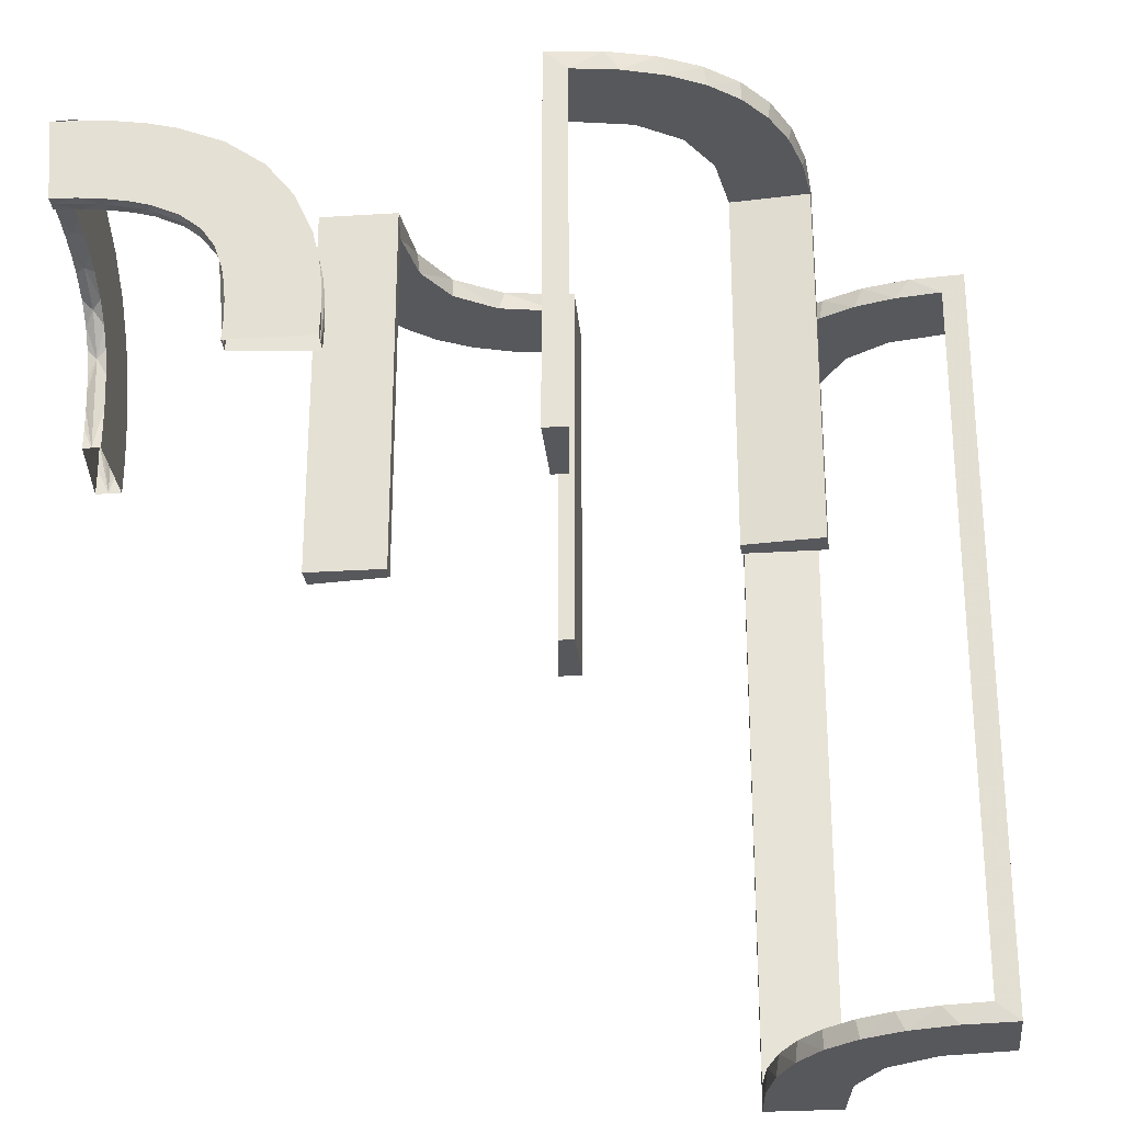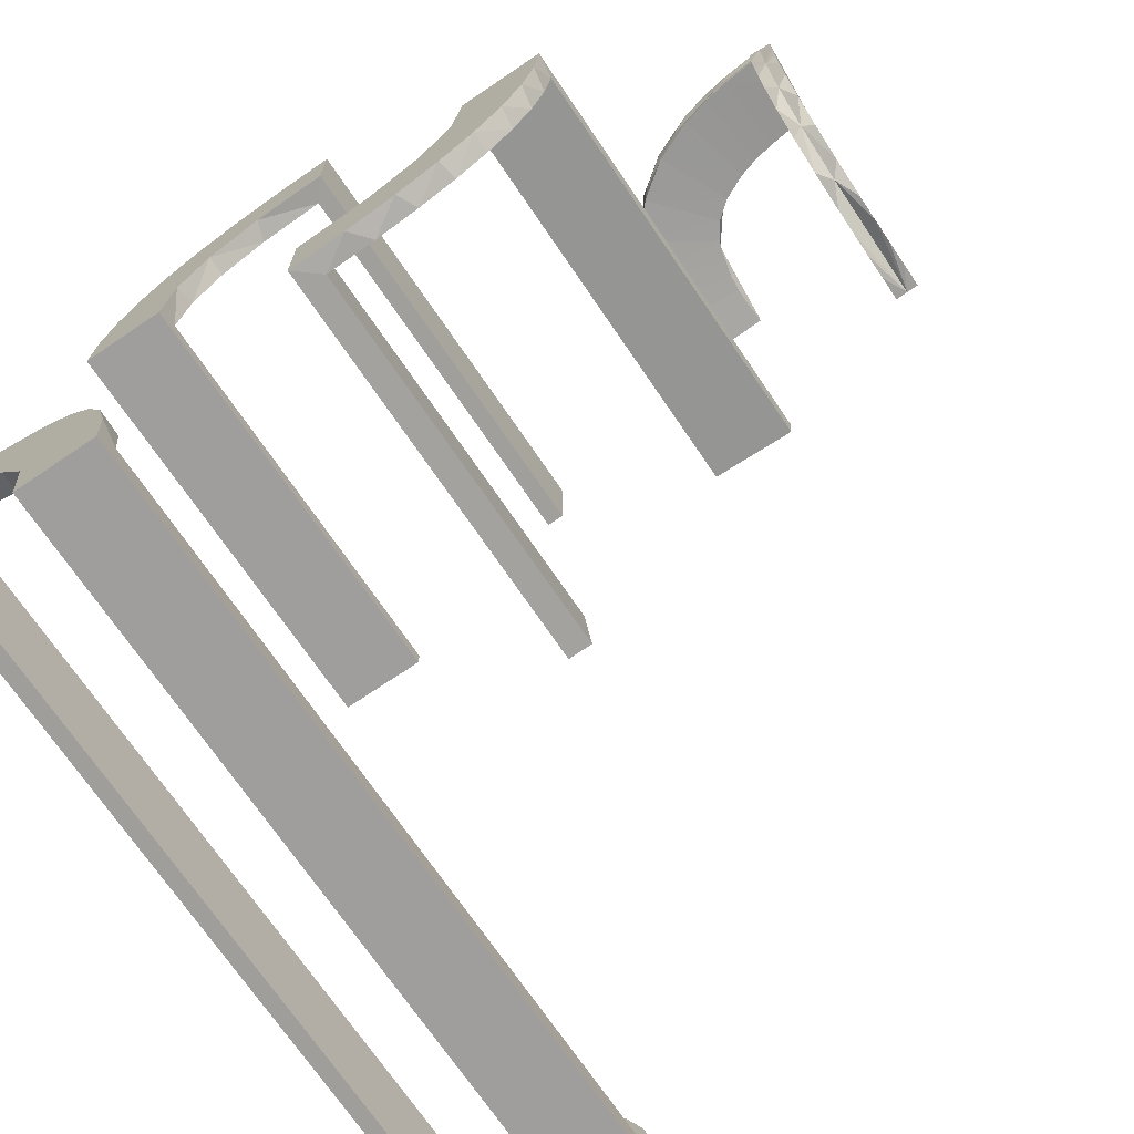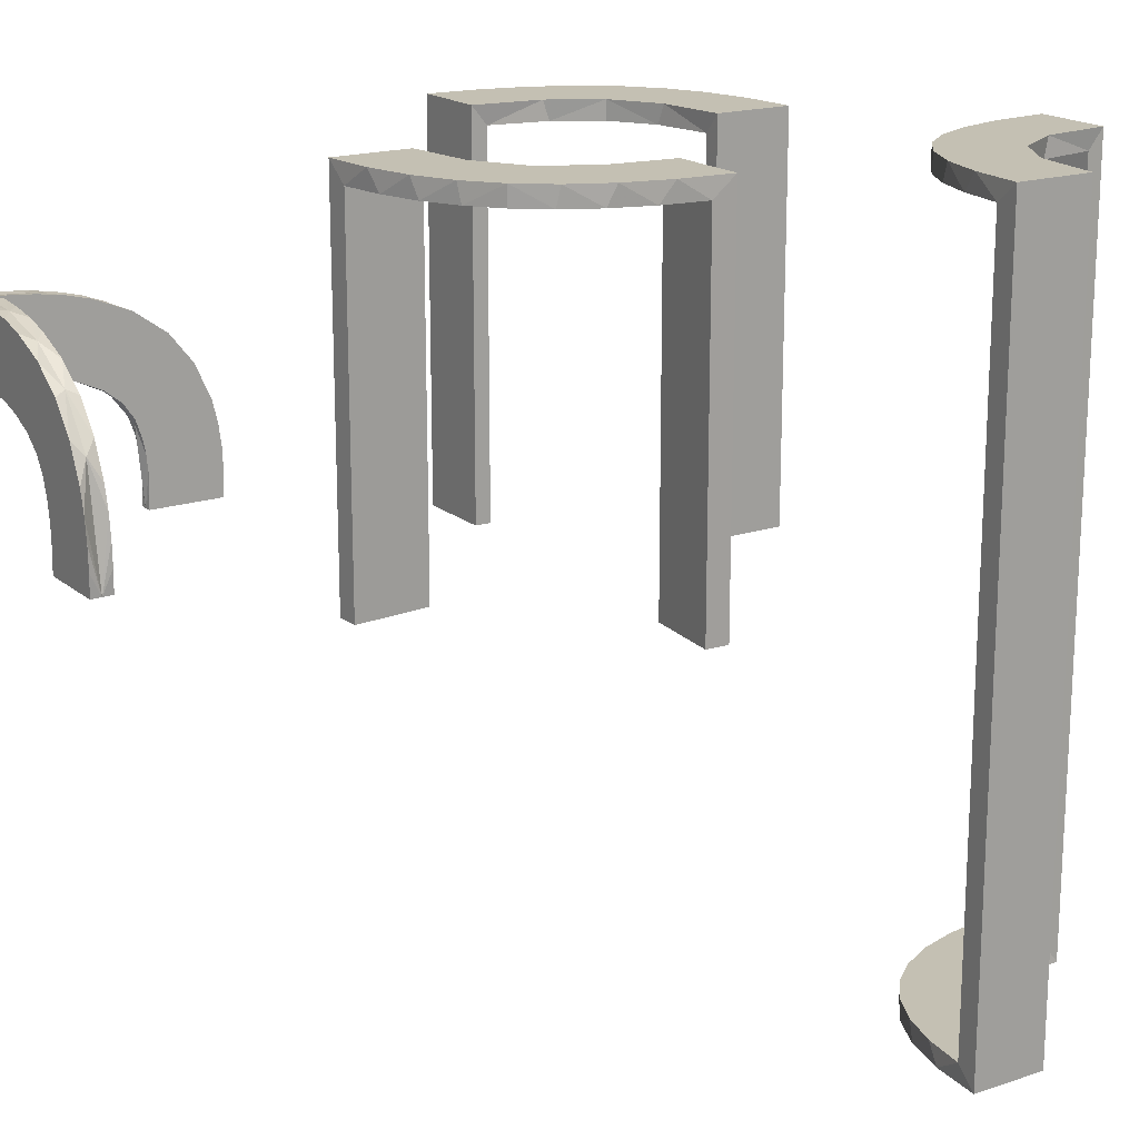
<metadata>
{"format":"obj","ext":"obj","renderer":"f3d","projection":"perspective","resolution":1024,"background":"white","views":[{"elev":-28.4,"azim":-174.6,"up":"+Z"},{"elev":-71.0,"azim":34.1,"up":"+Y"},{"elev":18.0,"azim":-123.1,"up":"+Z"}]}
</metadata>
<code>
v 0.3282 0.5 0.1374
v -0.2013 -0.4314 -0.5
v -0.2013 -0.4314 0.5
v 0.2989 0.4796 0.04832
v -0.1909 0.09599 0.475
v -0.1452 0.2747 0.475
v 0.4927 0.4898 0.1863
v 0.3044 0.4796 0.08941
v 0.4343 0.4796 0.1822
v 0.3831 0.4796 0.1706
v 0.134 -0.2789 0.5
v 0.3515 0.4796 0.156
v 0.201 0.4704 0.06298
v 0.3609 0.5 0.2682
v -0.09324 0.29 0.475
v 0.3416 0.4898 0.1494
v -0.4752 -0.3009 0
v -0.4752 -0.3009 -0.1583
v -0.4752 -0.3009 -0.3167
v -0.4752 -0.3009 -0.475
v -0.4752 -0.3009 0.475
v -0.4752 -0.3009 0.3167
v -0.4752 -0.3009 0.1583
v 0.03392 -0.298 0
v 0.03392 -0.298 0.2375
v 0.03392 -0.298 0.475
v 0.2646 0.5 0.2146
v 0.3008 0.5 0.07005
v 0.3951 0.5 0.2768
v 0.3135 0.4796 0.1161
v -0.2572 0.1847 0.475
v 0.4964 0.5 0.2362
v -0.09346 0.1883 0.5
v 0.463 0.4796 0.1851
v 0.2798 -0.1401 0.475
v 0.2012 0.4704 0
v -0.216 -0.3711 -0.5
v -0.216 -0.3711 0.5
v 0.3095 0.4898 0.1067
v -0.2272 0.2221 0.5
v -0.2272 0.2221 0.475
v 0.2602 -0.18 0.5
v -0.3031 0.02878 0
v -0.3031 0.02878 0.2375
v -0.3031 0.02878 0.475
v -0.3548 -0.2253 -0.475
v -0.3548 -0.2253 0.475
v 0.3514 0.5 0.1561
v 0.4196 0.4852 0.2804
v 0.3 0.5 0
v 0.4074 0.4796 0.1774
v -0.2044 -0.0007887 0
v -0.2044 -0.0007887 0.25
v -0.2044 -0.0007887 0.5
v 0.4999 0.4704 0.2849
v 0.1011 -0.1857 0.475
v -0.2048 -0.4119 -0.475
v -0.2048 -0.4119 0.475
v -0.1852 0.255 0.5
v 0.3952 0.4704 0.2756
v 0.25 0.5 0
v 0.1899 -0.2521 0.475
v -0.3148 -0.245 -0.5
v -0.3148 -0.245 0.5
v -0.2952 0.0881 0.475
v -0.07372 0.2936 0.5
v 0.1565 -0.1514 0.5
v 0.1565 -0.1514 0.475
v -0.2956 -0.5008 0
v -0.2956 -0.5008 -0.5
v -0.2956 -0.5008 0.5
v 0.2 0.5 0
v 0.2507 0.475 0
v -0.1969 -0.4712 0
v -0.1969 -0.4712 -0.475
v -0.1969 -0.4712 0.2375
v -0.1969 -0.4712 -0.2375
v -0.1969 -0.4712 0.475
v -0.2728 -0.2779 -0.475
v -0.2728 -0.2779 -0.5
v -0.2728 -0.2779 0.5
v -0.2728 -0.2779 0.475
v 0.2988 0.5 0.04834
v 0.211 0.5 0.1252
v 0.2042 -0.01962 0
v 0.2042 -0.01962 0.475
v 0.2042 -0.01962 0.3167
v 0.2042 -0.01962 0.1583
v -0.284 0.1289 0.5
v -0.4065 -0.3117 -0.5
v -0.4065 -0.3117 0.5
v -0.2428 -0.3153 -0.475
v -0.2428 -0.3153 0.475
v 0.5 0.4852 0.2855
v 0.2986 0.4796 0.02481
v 0.3831 0.5 0.1707
v 0.3612 0.4704 0.267
v -0.02476 0.1991 0
v -0.02476 0.1991 0.475
v -0.02476 0.1991 0.3167
v -0.02476 0.1991 0.1583
v -0.4068 -0.21 -0.475
v -0.4068 -0.21 0.475
v 0.2036 0.5 0.0945
v 0.3044 0.0007887 0
v 0.3044 0.0007887 0.5
v -0.3091 -0.404 -0.475
v -0.3091 -0.404 0.475
v 0.3093 0.5 0.2468
v -0.3989 -0.3143 -0.475
v -0.3989 -0.3143 0.475
v 0.004351 -0.1992 0
v 0.004351 -0.1992 0.5
v 0.004351 -0.2992 0
v 0.004351 -0.2992 0.25
v 0.004351 -0.2992 0.5
v 0.1935 -0.08832 0.5
v -0.2987 0.06859 0.5
v 0.1988 0.5 0.03153
v 0.5 0.2122 0.1259
v 0.5 0.3953 0.2768
v 0.5 0.4649 0.2852
v 0.5 0.201 0.06418
v 0.5 0.2013 0.001204
v 0.5 0.5 0.2861
v 0.5 0.2049 0.0954
v 0.5 0.3613 0.2682
v 0.5 0.2334 0.1739
v 0.5 0.2655 0.2149
v 0.5 0.3099 0.247
v 0.5 0.4299 0.2823
v 0.5 0.2001 0.03265
v 0.2987 -0.06859 0.5
v -0.1935 0.08832 0.5
v 0.4963 0.475 0.2356
v -0.004351 0.2992 0
v -0.004351 0.2992 0.25
v -0.004351 0.2992 0.5
v -0.004351 0.1992 0
v -0.004351 0.1992 0.5
v 0.4928 0.5 0.1864
v 0.4852 0.2007 0.001204
v 0.4852 0.2725 0.2221
v 0.4852 0.4197 0.2816
v 0.4852 0.5 0.2867
v 0.4852 0.3418 0.2621
v 0.4852 0.2235 0.1566
v 0.4927 0.4796 0.1863
v 0.3043 0.5 0.08945
v 0.4343 0.5 0.1823
v -0.366 -0.2211 -0.5
v -0.366 -0.2211 0.5
v -0.3044 -0.0007887 0
v -0.3044 -0.0007887 0.5
v 0.02476 -0.1991 0
v 0.02476 -0.1991 0.475
v 0.02476 -0.1991 0.3167
v 0.02476 -0.1991 0.1583
v 0.4704 0.2751 0.001204
v 0.4704 0.2492 0.05461
v 0.4704 0.2801 0.09592
v 0.4704 0.3044 0.09066
v 0.4704 0.4649 0.2864
v 0.4704 0.3883 0.2253
v 0.4704 0.2324 0.1746
v 0.4704 0.361 0.2694
v 0.4704 0.2986 0.02602
v 0.4704 0.4631 0.1864
v 0.4704 0.2001 0.001204
v 0.4704 0.2111 0.1264
v 0.4704 0.3924 0.2006
v 0.4704 0.2647 0.2158
v 0.4704 0.2501 0.001204
v 0.4704 0.3094 0.248
v 0.4704 0.441 0.2345
v 0.4704 0.2989 0.04954
v 0.4704 0.3952 0.278
v 0.4704 0.4946 0.2125
v 0.4704 0.4928 0.1876
v 0.4704 0.4075 0.1787
v 0.4704 0.4344 0.1835
v 0.4704 0.3515 0.1573
v 0.4704 0.274 0.0511
v 0.4704 0.1998 0.06436
v 0.4704 0.5001 0.2873
v 0.4704 0.3009 0.07125
v 0.4704 0.4965 0.2374
v 0.4704 0.3001 0.001204
v 0.4704 0.2037 0.0957
v 0.4704 0.1989 0.03274
v 0.4704 0.4299 0.2835
v 0.4704 0.3832 0.1719
v 0.4704 0.3282 0.1386
v 0.4704 0.4416 0.2095
v 0.4704 0.3135 0.1173
v 0.4704 0.2566 0.1043
v -0.4661 -0.202 0
v -0.4661 -0.202 -0.475
v -0.4661 -0.202 0.2375
v -0.4661 -0.202 -0.2375
v -0.4661 -0.202 0.475
v 0.4954 0.2507 0.001204
v 0.4954 0.4964 0.2368
v 0.2048 0.4704 0.0942
v 0.2 0.4704 0.03145
v 0.2654 0.4704 0.2137
v 0.3099 0.4704 0.2458
v -0.2202 -0.3599 -0.475
v -0.2202 -0.3599 0.475
v 0.2234 0.4852 0.1554
v 0.3001 0.4796 0
v 0.284 -0.1289 0.5
v 0.4385 0.4898 0.1828
v -0.2042 0.01962 0
v -0.2042 0.01962 0.475
v -0.2042 0.01962 0.3167
v -0.2042 0.01962 0.1583
v -0.2398 -0.32 -0.5
v -0.2398 -0.32 0.5
v -0.4956 -0.3008 0
v -0.4956 -0.3008 0.25
v -0.4956 -0.3008 -0.5
v -0.4956 -0.3008 0.5
v -0.4956 -0.3008 -0.25
v -0.4956 -0.2008 0
v -0.4956 -0.2008 -0.5
v -0.4956 -0.2008 0.5
v -0.1565 0.1514 0.5
v -0.1565 0.1514 0.475
v 0.07372 -0.2936 0.5
v 0.3887 0.4898 0.1725
v 0.2952 -0.0881 0.475
v 0.2006 0.4852 0
v -0.1899 0.2521 0.475
v -0.3101 -0.2479 -0.475
v -0.3101 -0.2479 0.475
v 0.1852 -0.255 0.5
v -0.1011 0.1857 0.475
v -0.3435 -0.3486 -0.475
v -0.3435 -0.3486 -0.5
v -0.3435 -0.3486 0.5
v -0.3435 -0.3486 0.475
v 0.4298 0.4704 0.2811
v 0.2044 0.0007887 0
v 0.2044 0.0007887 0.25
v 0.2044 0.0007887 0.5
v 0.3031 -0.02878 0
v 0.3031 -0.02878 0.2375
v 0.3031 -0.02878 0.475
v -0.2602 0.18 0.5
v 0.2272 -0.2221 0.5
v 0.2272 -0.2221 0.475
v -0.2958 -0.4804 0
v -0.2958 -0.4804 -0.1583
v -0.2958 -0.4804 -0.3167
v -0.2958 -0.4804 -0.475
v -0.2958 -0.4804 0.475
v -0.2958 -0.4804 0.3167
v -0.2958 -0.4804 0.1583
v 0.3001 0.4898 0
v 0.2333 0.4704 0.1727
v 0.2725 0.4852 0.2209
v 0.4648 0.5 0.2852
v 0.3282 0.4796 0.1373
v -0.2798 0.1401 0.475
v 0.09346 -0.1883 0.5
v 0.3009 0.4796 0.07002
v 0.2323 0.5 0.1734
v 0.3134 0.5 0.1161
v 0.2572 -0.1847 0.475
v 0.4648 0.4704 0.284
v -0.03392 0.298 0
v -0.03392 0.298 0.2375
v -0.03392 0.298 0.475
v 0.2121 0.4704 0.1247
v 0.2985 0.5 0.02482
v 0.463 0.5 0.1852
v 0.09324 -0.29 0.475
v 0.4298 0.5 0.2823
v 0.4806 0.3887 0.1737
v 0.4806 0.4386 0.184
v 0.4806 0.3417 0.1506
v 0.4806 0.3096 0.1079
v 0.4806 0.3001 0.001204
v 0.4806 0.4928 0.1875
v -0.1956 -0.5008 0
v -0.1956 -0.5008 0.25
v -0.1956 -0.5008 -0.5
v -0.1956 -0.5008 0.5
v -0.1956 -0.5008 -0.25
v -0.134 0.2789 0.5
v 0.1998 0.5 0.06316
v 0.1452 -0.2747 0.475
v 0.1909 -0.09599 0.475
v -0.4263 -0.2064 -0.5
v -0.4263 -0.2064 0.5
v 0.4908 0.3002 0.001204
v 0.4908 0.4344 0.1834
v 0.4908 0.3832 0.1718
v 0.4908 0.3516 0.1572
v 0.4908 0.3136 0.1173
v 0.4908 0.4631 0.1863
v 0.4908 0.4928 0.1875
v 0.4908 0.2987 0.02601
v 0.4908 0.299 0.04952
v 0.4908 0.3045 0.09062
v 0.4908 0.4075 0.1786
v 0.4908 0.3283 0.1385
v 0.4908 0.301 0.07123
v -0.3065 -0.4117 -0.5
v -0.3065 -0.4117 0.5
v 0.4074 0.5 0.1775
v 0.3417 0.4852 0.2609
f 255 256 70
f 70 256 310
f 239 240 107
f 254 255 69
f 70 69 255
f 69 253 254
f 240 239 110
f 90 110 20
f 19 224 222
f 220 18 17
f 18 220 224
f 19 18 224
f 288 2 75
f 290 288 75
f 208 57 37
f 37 218 208
f 286 290 77
f 218 80 92
f 235 79 80
f 63 151 46
f 151 295 102
f 295 226 198
f 200 198 226
f 200 225 197
f 200 226 225
f 70 310 2
f 310 240 218
f 37 2 310
f 218 240 80
f 63 80 240
f 90 63 240
f 90 222 295
f 90 151 63
f 295 151 90
f 224 226 222
f 225 224 220
f 226 224 225
f 290 286 69
f 288 290 70
f 69 70 290
f 197 17 18
f 200 197 18
f 19 20 198
f 18 19 200
f 102 198 20
f 110 102 20
f 110 46 102
f 235 239 79
f 235 46 110
f 239 235 110
f 239 107 92
f 107 256 57
f 256 75 57
f 79 239 92
f 256 255 75
f 74 254 253
f 254 74 77
f 255 254 77
f 253 69 286
f 286 74 253
f 225 220 17
f 17 197 225
f 256 107 310
f 240 310 107
f 240 110 90
f 90 20 222
f 19 222 20
f 2 57 75
f 290 75 77
f 57 2 37
f 218 92 208
f 286 77 74
f 80 79 92
f 235 80 63
f 63 46 235
f 151 102 46
f 295 198 102
f 70 2 288
f 310 218 37
f 222 226 295
f 19 198 200
f 107 208 92
f 107 57 208
f 255 77 75
f 258 257 71
f 71 257 311
f 242 241 108
f 259 258 69
f 71 69 258
f 69 253 259
f 241 242 111
f 91 111 21
f 22 221 223
f 220 23 17
f 23 220 221
f 22 23 221
f 289 3 78
f 287 289 78
f 209 58 38
f 38 219 209
f 286 287 76
f 219 81 93
f 236 82 81
f 64 152 47
f 152 296 103
f 296 227 201
f 199 201 227
f 199 225 197
f 199 227 225
f 71 311 3
f 311 241 219
f 38 3 311
f 219 241 81
f 64 81 241
f 91 64 241
f 91 223 296
f 91 152 64
f 296 152 91
f 221 227 223
f 225 221 220
f 227 221 225
f 287 286 69
f 289 287 71
f 69 71 287
f 197 17 23
f 199 197 23
f 22 21 201
f 23 22 199
f 103 201 21
f 111 103 21
f 111 47 103
f 236 242 82
f 236 47 111
f 242 236 111
f 242 108 93
f 108 257 58
f 257 78 58
f 82 242 93
f 257 258 78
f 74 259 253
f 259 74 76
f 258 259 76
f 253 69 286
f 286 74 253
f 225 220 17
f 17 197 225
f 257 108 311
f 241 311 108
f 241 111 91
f 91 21 223
f 22 223 21
f 3 58 78
f 287 78 76
f 58 3 38
f 219 93 209
f 286 76 74
f 81 82 93
f 236 81 64
f 64 47 236
f 152 103 47
f 296 201 103
f 71 3 289
f 311 219 38
f 223 227 296
f 22 201 199
f 108 209 93
f 108 58 209
f 258 76 78
f 157 156 113
f 113 156 266
f 68 67 56
f 158 157 112
f 113 112 157
f 112 155 158
f 67 68 294
f 117 294 86
f 87 245 246
f 244 88 85
f 88 244 245
f 87 88 245
f 116 230 26
f 115 116 26
f 293 278 11
f 11 237 293
f 114 115 25
f 237 251 62
f 270 252 251
f 42 212 35
f 212 133 232
f 133 106 249
f 248 249 106
f 248 105 247
f 248 106 105
f 113 266 230
f 237 266 67
f 113 230 116
f 266 237 11
f 237 67 251
f 42 251 67
f 67 117 42
f 117 246 133
f 133 212 117
f 245 106 246
f 105 245 244
f 106 245 105
f 115 114 112
f 116 115 113
f 112 113 115
f 247 85 88
f 248 247 88
f 87 86 249
f 88 87 248
f 232 249 86
f 294 232 86
f 294 35 232
f 270 68 252
f 270 35 294
f 68 270 294
f 68 56 62
f 56 156 278
f 156 26 278
f 252 68 62
f 156 157 26
f 24 158 155
f 158 24 25
f 157 158 25
f 155 112 114
f 114 24 155
f 105 244 85
f 85 247 105
f 156 56 266
f 67 266 56
f 67 294 117
f 117 86 246
f 87 246 86
f 230 278 26
f 115 26 25
f 278 230 11
f 237 62 293
f 114 25 24
f 251 252 62
f 270 251 42
f 42 35 270
f 212 232 35
f 133 249 232
f 266 11 230
f 117 212 42
f 246 106 133
f 87 249 248
f 56 293 62
f 56 278 293
f 157 25 26
f 100 99 140
f 140 99 33
f 229 228 238
f 101 100 139
f 140 139 100
f 139 98 101
f 228 229 5
f 134 5 215
f 216 53 54
f 52 217 214
f 217 52 53
f 216 217 53
f 138 66 274
f 137 138 274
f 6 15 291
f 291 59 6
f 136 137 273
f 59 40 234
f 31 41 40
f 250 89 265
f 89 118 65
f 118 154 45
f 44 45 154
f 44 153 43
f 44 154 153
f 140 33 66
f 59 33 228
f 140 66 138
f 33 59 291
f 59 228 40
f 250 40 228
f 228 134 250
f 134 54 118
f 118 89 134
f 53 154 54
f 153 53 52
f 154 53 153
f 137 136 139
f 138 137 140
f 139 140 137
f 43 214 217
f 44 43 217
f 216 215 45
f 217 216 44
f 65 45 215
f 5 65 215
f 5 265 65
f 31 229 41
f 31 265 5
f 229 31 5
f 229 238 234
f 238 99 15
f 99 274 15
f 41 229 234
f 99 100 274
f 272 101 98
f 101 272 273
f 100 101 273
f 98 139 136
f 136 272 98
f 153 52 214
f 214 43 153
f 99 238 33
f 228 33 238
f 228 5 134
f 134 215 54
f 216 54 215
f 66 15 274
f 137 274 273
f 15 66 291
f 59 234 6
f 136 273 272
f 40 41 234
f 31 40 250
f 250 265 31
f 89 65 265
f 118 45 65
f 33 291 66
f 134 89 250
f 54 154 118
f 216 45 44
f 238 6 234
f 238 15 6
f 100 273 274
f 260 50 276
f 28 260 83
f 276 83 260
f 39 260 28
f 269 39 149
f 149 39 28
f 1 39 269
f 95 211 260
f 267 4 260
f 95 260 4
f 30 8 39
f 267 39 8
f 39 264 30
f 16 264 39
f 39 267 260
f 16 39 1
f 48 96 231
f 16 231 12
f 231 96 312
f 1 48 16
f 213 231 312
f 277 213 150
f 141 7 277
f 213 9 51
f 10 231 51
f 213 7 34
f 277 7 213
f 9 213 34
f 231 213 51
f 264 16 12
f 73 211 95
f 73 95 4
f 267 8 204
f 30 264 261
f 8 30 275
f 4 267 13
f 36 73 205
f 13 205 73
f 4 13 73
f 10 97 207
f 51 60 97
f 135 9 34
f 34 148 135
f 9 243 60
f 243 9 135
f 207 206 12
f 135 55 271
f 271 243 135
f 233 36 205
f 204 233 13
f 205 13 233
f 210 233 204
f 261 210 275
f 275 210 204
f 262 210 261
f 119 72 233
f 104 292 233
f 119 233 292
f 268 84 210
f 104 210 84
f 27 268 262
f 210 104 233
f 313 207 97
f 262 313 109
f 313 262 207
f 313 97 60
f 49 313 60
f 271 49 243
f 243 49 60
f 55 94 271
f 109 313 14
f 313 49 29
f 29 49 279
f 279 49 263
f 94 263 49
f 94 125 263
f 94 49 271
f 61 72 119
f 61 119 292
f 104 84 149
f 268 27 1
f 84 268 269
f 292 104 28
f 50 61 276
f 83 276 61
f 292 83 61
f 14 96 109
f 29 312 14
f 32 279 263
f 263 125 32
f 279 150 29
f 150 279 32
f 48 1 27
f 32 141 277
f 277 150 32
f 48 231 16
f 231 10 12
f 213 312 150
f 7 148 34
f 8 275 204
f 264 206 261
f 30 261 275
f 267 204 13
f 10 207 12
f 51 97 10
f 9 60 51
f 206 264 12
f 262 261 206
f 268 210 262
f 262 109 27
f 262 206 207
f 313 29 14
f 104 149 28
f 268 1 269
f 84 269 149
f 292 28 83
f 96 48 109
f 312 96 14
f 150 312 29
f 48 27 109
f 284 188 167
f 186 284 176
f 167 176 284
f 283 284 186
f 195 283 162
f 162 283 186
f 193 283 195
f 304 297 284
f 309 305 284
f 304 284 305
f 301 306 283
f 309 283 306
f 283 308 301
f 282 308 283
f 283 309 284
f 282 283 193
f 182 192 280
f 282 280 300
f 280 192 180
f 193 182 282
f 281 280 180
f 168 281 181
f 179 285 168
f 281 298 307
f 299 280 307
f 281 285 302
f 168 285 281
f 298 281 302
f 280 281 307
f 308 282 300
f 202 297 304
f 305 202 304
f 123 202 305
f 309 306 126
f 305 309 123
f 306 301 120
f 202 132 124
f 202 123 132
f 129 128 308
f 308 300 129
f 299 127 130
f 298 131 121
f 203 302 303
f 203 298 302
f 307 121 127
f 122 131 203
f 203 125 122
f 203 131 298
f 142 124 132
f 126 142 123
f 132 123 142
f 147 142 126
f 128 147 120
f 120 147 126
f 143 147 128
f 190 169 142
f 189 184 142
f 190 142 184
f 165 170 147
f 189 147 170
f 172 165 143
f 147 189 142
f 146 130 127
f 143 146 174
f 146 143 130
f 146 127 121
f 144 146 121
f 122 144 131
f 131 144 121
f 125 145 122
f 174 146 166
f 146 144 177
f 177 144 191
f 191 144 163
f 145 163 144
f 145 185 163
f 145 144 122
f 183 159 173
f 161 183 160
f 194 171 164
f 178 194 175
f 173 169 190
f 190 160 173
f 160 190 184
f 160 184 189
f 170 196 189
f 165 196 170
f 196 160 189
f 172 196 165
f 159 183 167
f 183 176 167
f 176 183 186
f 183 161 186
f 193 195 161
f 161 162 186
f 161 195 162
f 196 193 161
f 164 196 172
f 164 174 166
f 175 164 177
f 166 177 164
f 196 164 193
f 175 191 163
f 187 175 163
f 171 182 164
f 171 192 182
f 171 180 192
f 171 194 181
f 194 178 168
f 194 168 181
f 182 280 282
f 280 299 300
f 281 180 181
f 285 303 302
f 306 120 126
f 309 126 123
f 301 128 120
f 128 301 308
f 300 130 129
f 299 130 300
f 298 121 307
f 307 127 299
f 143 128 129
f 165 147 143
f 143 174 172
f 143 129 130
f 146 177 166
f 183 173 160
f 161 160 196
f 194 164 175
f 178 175 187
f 159 167 188
f 164 172 174
f 175 177 191
f 164 182 193
f 187 163 185
f 171 181 180
f 178 179 168

</code>
